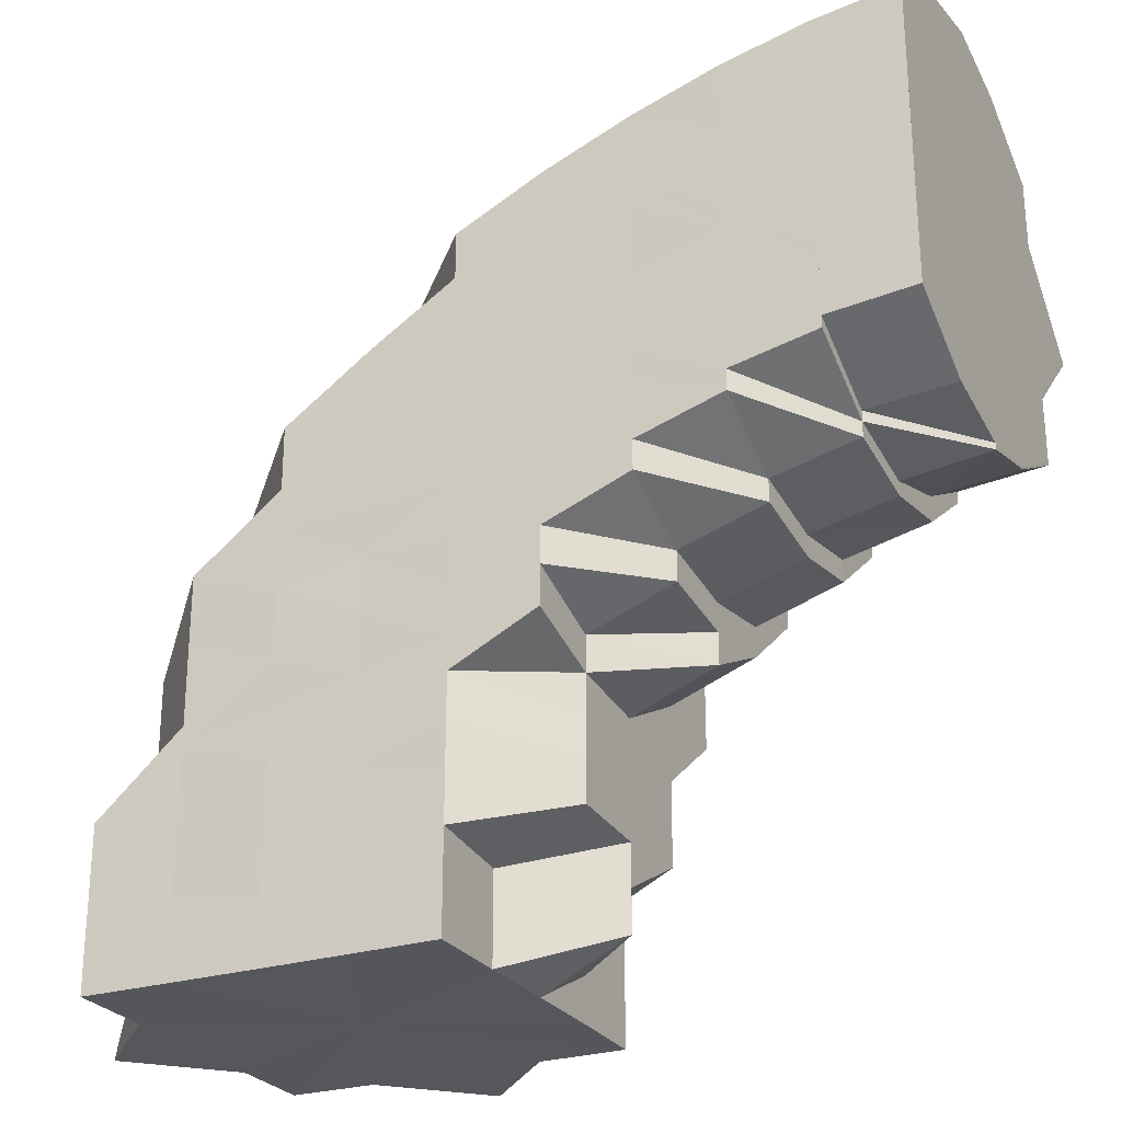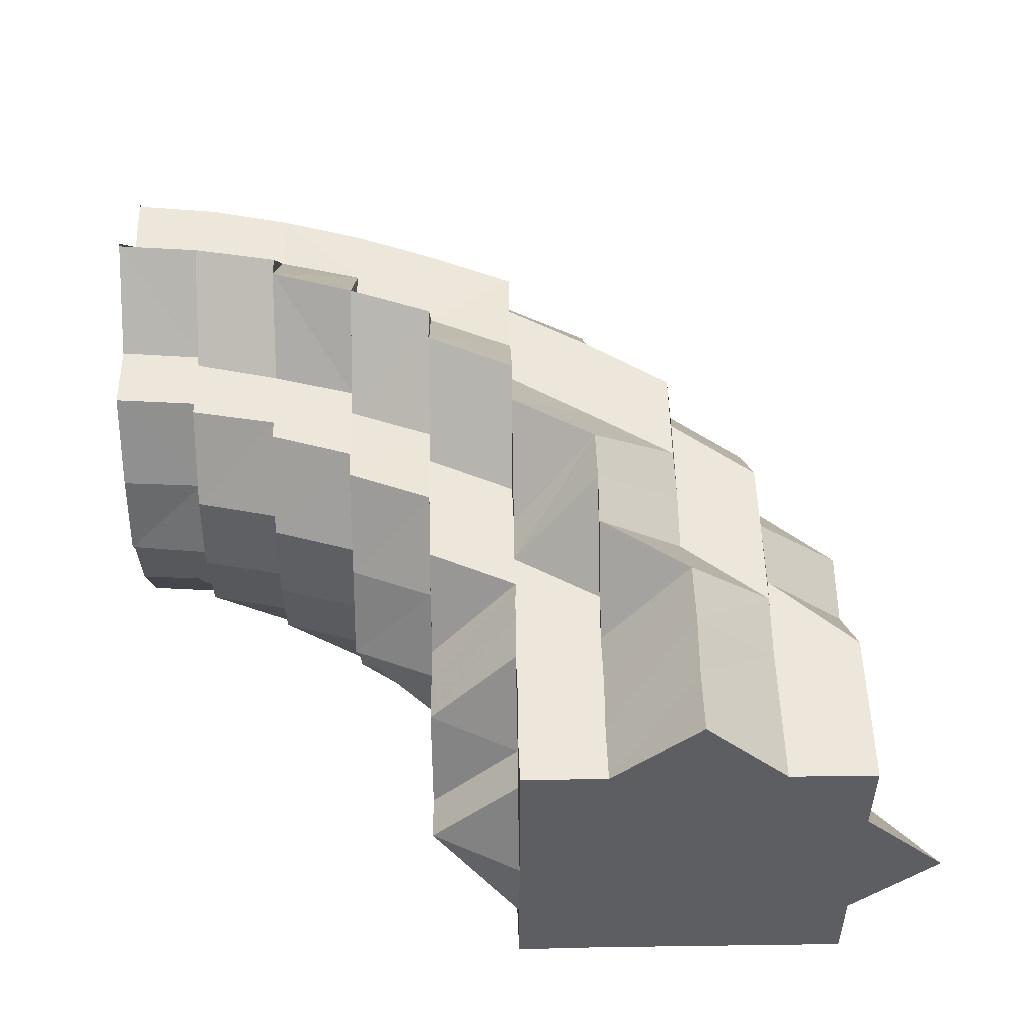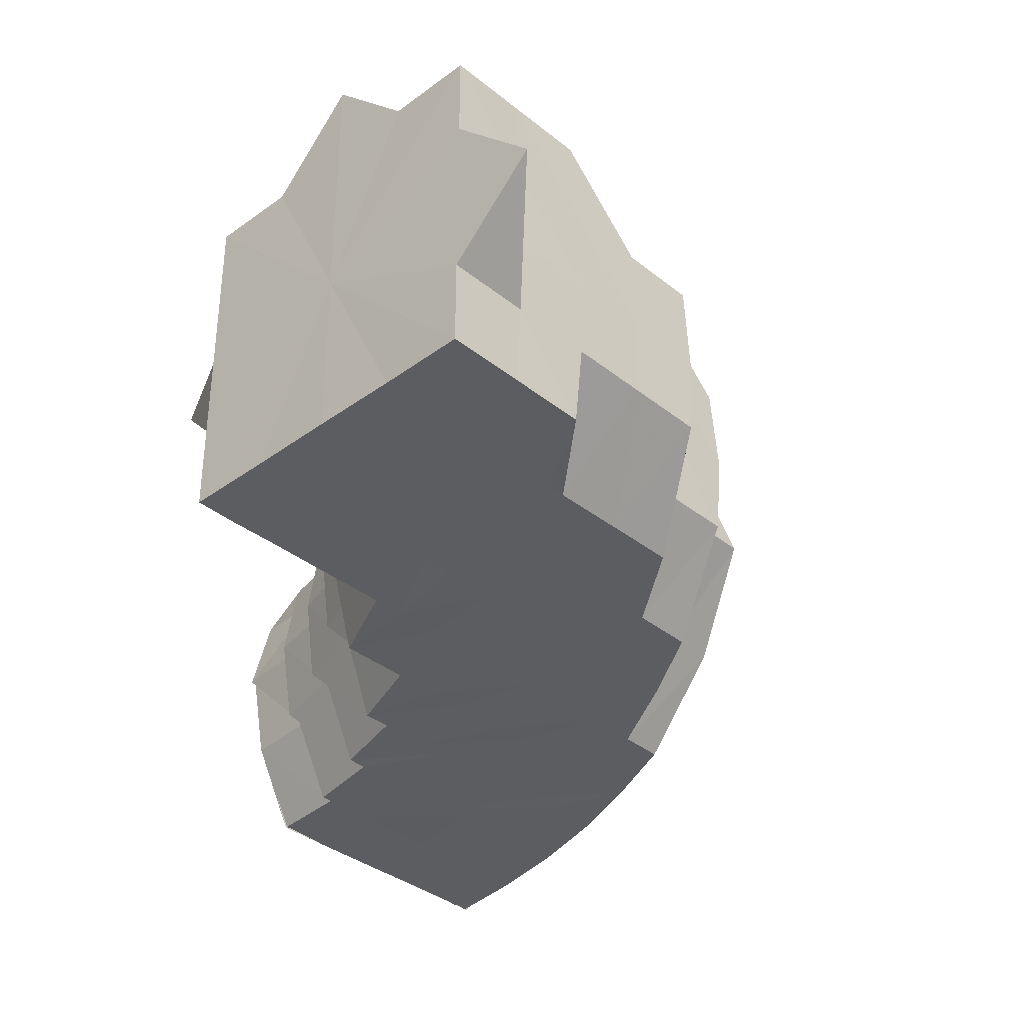
<metadata>
{"format":"obj","ext":"obj","renderer":"f3d","projection":"perspective","resolution":1024,"background":"white","views":[{"elev":-26.5,"azim":26.2,"up":"+Z"},{"elev":51.6,"azim":179.0,"up":"+Y"},{"elev":-36.1,"azim":-136.2,"up":"+Y"}]}
</metadata>
<code>
o 2643
v 2174 1861 9.066
v 2174 1861 9.076
v 2174 1861 9.066
v 2174 1861 9.076
v 2174 1861 9.066
v 2174 1861 9.066
v 2174 1861 9.075
v 2174 1861 9.066
v 2174 1861 9.085
v 2174 1861 9.084
v 2174 1861 9.075
v 2174 1861 9.074
v 2174 1861 9.066
v 2174 1861 9.086
v 2174 1861 9.085
v 2174 1861 9.095
v 2174 1861 9.084
v 2174 1861 9.093
v 2174 1861 9.094
v 2174 1861 9.076
v 2174 1861 9.066
v 2174 1861 9.075
v 2174 1861 9.084
v 2174 1861 9.066
v 2174 1861 9.066
v 2174 1861 9.075
v 2174 1861 9.066
v 2174 1861 9.093
v 2174 1861 9.101
v 2174 1861 9.104
v 2174 1861 9.098
v 2174 1861 9.091
v 2174 1861 9.11
v 2174 1861 9.093
v 2174 1861 9.084
v 2174 1861 9.106
v 2174 1861 9.095
v 2174 1861 9.101
v 2174 1861 9.108
v 2174 1861 9.113
v 2174 1861 9.117
v 2174 1861 9.102
v 2174 1861 9.098
v 2174 1861 9.102
v 2174 1861 9.114
v 2174 1861 9.097
v 2174 1861 9.108
v 2174 1861 9.098
v 2174 1861 9.102
v 2174 1861 9.093
v 2174 1861 9.091
v 2174 1861 9.088
v 2174 1861 9.088
v 2174 1861 9.083
v 2174 1861 9.085
v 2174 1861 9.081
v 2174 1861 9.075
v 2174 1861 9.074
v 2174 1861 9.066
v 2174 1861 9.066
v 2174 1861 9.066
v 2174 1861 9.073
v 2174 1861 9.066
v 2174 1861 9.066
v 2174 1861 9.079
v 2174 1861 9.072
v 2174 1861 9.066
v 2174 1861 9.066
v 2174 1861 9.066
v 2174 1861 9.072
v 2174 1861 9.077
v 2174 1861 9.077
v 2174 1861 9.072
v 2174 1861 9.066
v 2174 1861 9.083
v 2174 1861 9.081
v 2174 1861 9.086
v 2174 1861 9.076
v 2174 1861 9.09
v 2174 1861 9.085
v 2174 1861 9.095
v 2174 1861 9.09
v 2174 1861 9.099
v 2174 1861 9.081
v 2174 1861 9.077
v 2174 1861 9.072
v 2174 1861 9.076
v 2174 1861 9.102
v 2174 1861 9.098
v 2174 1861 9.071
v 2174 1861 9.066
v 2174 1861 9.066
v 2174 1861 9.066
v 2174 1861 9.071
v 2174 1861 9.076
v 2174 1861 9.071
v 2174 1861 9.066
v 2174 1861 9.066
v 2174 1861 9.066
v 2174 1861 9.071
v 2174 1861 9.076
v 2174 1861 9.072
v 2174 1861 9.066
v 2174 1861 9.076
v 2174 1861 9.071
v 2174 1861 9.077
v 2174 1861 9.066
v 2174 1861 9.066
v 2174 1861 9.066
v 2174 1861 9.072
v 2174 1861 9.077
v 2174 1861 9.083
v 2174 1861 9.079
v 2174 1861 9.085
v 2174 1861 9.083
v 2174 1861 9.077
v 2174 1861 9.072
v 2174 1861 9.088
v 2174 1861 9.088
v 2174 1861 9.095
v 2174 1861 9.081
v 2174 1861 9.101
v 2174 1861 9.091
v 2174 1861 9.108
v 2174 1861 9.097
v 2174 1861 9.101
v 2174 1861 9.088
v 2174 1861 9.083
v 2174 1861 9.085
v 2174 1861 9.091
v 2174 1861 9.114
v 2174 1861 9.102
v 2174 1861 9.108
v 2174 1861 9.119
v 2174 1861 9.108
v 2174 1861 9.102
v 2174 1861 9.098
v 2174 1861 9.124
v 2174 1861 9.112
v 2174 1861 9.119
v 2174 1861 9.102
v 2174 1861 9.124
v 2174 1861 9.117
v 2174 1861 9.128
v 2174 1861 9.132
v 2174 1861 9.12
v 2174 1861 9.128
v 2174 1861 9.11
v 2174 1861 9.107
v 2174 1861 9.132
v 2174 1861 9.124
v 2174 1861 9.135
v 2174 1861 9.138
v 2174 1861 9.126
v 2174 1861 9.147
v 2174 1861 9.135
v 2174 1861 9.144
v 2174 1861 9.132
v 2174 1861 9.141
v 2174 1861 9.128
v 2174 1861 9.147
v 2174 1861 9.135
v 2174 1861 9.126
v 2174 1861 9.117
v 2174 1861 9.114
v 2174 1861 9.155
v 2174 1861 9.152
v 2174 1861 9.157
v 2174 1861 9.149
v 2174 1861 9.164
v 2174 1861 9.158
v 2174 1861 9.15
v 2174 1861 9.14
v 2174 1861 9.158
v 2174 1861 9.14
v 2174 1861 9.138
v 2174 1861 9.15
v 2174 1861 9.141
v 2174 1861 9.147
v 2174 1861 9.138
v 2174 1861 9.129
v 2174 1861 9.126
v 2174 1861 9.119
v 2174 1861 9.121
v 2174 1861 9.121
v 2174 1861 9.114
v 2174 1861 9.122
v 2174 1861 9.116
v 2174 1861 9.121
v 2174 1861 9.114
v 2174 1861 9.122
v 2174 1861 9.117
v 2174 1861 9.117
v 2174 1861 9.114
v 2174 1861 9.131
v 2174 1861 9.123
v 2174 1861 9.13
v 2174 1861 9.122
v 2174 1861 9.117
v 2174 1861 9.141
v 2174 1861 9.131
v 2174 1861 9.14
v 2174 1861 9.13
v 2174 1861 9.13
v 2174 1861 9.129
v 2174 1861 9.115
v 2174 1861 9.114
v 2174 1861 9.116
v 2174 1861 9.117
v 2174 1861 9.121
v 2174 1861 9.116
v 2174 1861 9.116
v 2174 1861 9.116
v 2174 1861 9.118
v 2174 1861 9.123
v 2174 1861 9.122
v 2174 1861 9.118
v 2174 1861 9.115
v 2174 1861 9.123
v 2174 1861 9.123
v 2174 1861 9.118
v 2174 1861 9.118
v 2174 1861 9.123
v 2174 1861 9.118
v 2174 1861 9.116
v 2174 1861 9.141
v 2174 1861 9.131
v 2174 1861 9.118
v 2174 1861 9.118
v 2174 1861 9.117
v 2174 1861 9.122
v 2174 1861 9.123
v 2174 1861 9.123
v 2174 1861 9.123
v 2174 1861 9.131
v 2174 1861 9.141
v 2174 1861 9.151
v 2174 1861 9.159
v 2174 1861 9.158
v 2174 1861 9.164
v 2174 1861 9.164
v 2174 1861 9.166
v 2174 1861 9.164
v 2174 1861 9.166
v 2174 1861 9.164
v 2174 1861 9.166
v 2174 1861 9.164
v 2174 1861 9.158
v 2174 1861 9.164
v 2174 1861 9.159
v 2174 1861 9.151
v 2174 1861 9.141
v 2174 1861 9.15
v 2174 1861 9.141
v 2174 1861 9.141
v 2174 1861 9.141
v 2174 1861 9.141
v 2174 1861 9.131
v 2174 1861 9.141
v 2174 1861 9.131
v 2174 1861 9.162
v 2174 1861 9.166
v 2174 1861 9.16
v 2174 1861 9.164
v 2174 1861 9.164
v 2174 1861 9.158
v 2174 1861 9.162
v 2174 1861 9.162
v 2174 1861 9.157
v 2174 1861 9.16
v 2174 1861 9.148
v 2174 1861 9.158
v 2174 1861 9.153
v 2174 1861 9.136
v 2174 1861 9.143
v 2174 1861 9.131
v 2174 1861 9.124
v 2174 1861 9.119
v 2174 1861 9.148
v 2174 1861 9.126
v 2174 1861 9.114
v 2174 1861 9.138
v 2174 1861 9.154
v 2174 1861 9.142
v 2174 1861 9.157
v 2174 1861 9.149
v 2174 1861 9.153
v 2174 1861 9.155
v 2174 1861 9.152
v 2174 1861 9.157
v 2174 1861 9.158
v 2174 1861 9.15
v 2174 1861 9.149
v 2174 1861 9.141
v 2174 1861 9.147
v 2174 1861 9.14
v 2174 1861 9.131
v 2174 1861 9.13
v 2174 1861 9.138
v 2174 1861 9.129
v 2174 1861 9.144
v 2174 1861 9.135
v 2174 1861 9.126
v 2174 1861 9.121
v 2174 1861 9.117
v 2174 1861 9.122
v 2174 1861 9.119
v 2174 1861 9.148
v 2174 1861 9.141
v 2174 1861 9.132
v 2174 1861 9.124
v 2174 1861 9.148
v 2174 1861 9.116
v 2174 1861 9.121
v 2174 1861 9.114
v 2174 1861 9.114
v 2174 1861 9.143
v 2174 1861 9.117
v 2174 1861 9.143
v 2174 1861 9.142
v 2174 1861 9.136
v 2174 1861 9.138
v 2174 1861 9.128
v 2174 1861 9.131
v 2174 1861 9.12
v 2174 1861 9.124
v 2174 1861 9.132
v 2174 1861 9.114
v 2174 1861 9.126
v 2174 1861 9.117
v 2174 1861 9.119
v 2174 1861 9.112
v 2174 1861 9.11
v 2174 1861 9.112
v 2174 1861 9.114
v 2174 1861 9.114
v 2174 1861 9.11
v 2174 1861 9.109
v 2174 1861 9.112
v 2174 1861 9.108
v 2174 1861 9.109
v 2174 1861 9.106
v 2174 1861 9.105
v 2174 1861 9.106
v 2174 1861 9.103
v 2174 1861 9.101
v 2174 1861 9.103
v 2174 1861 9.107
v 2174 1861 9.098
v 2174 1861 9.112
v 2174 1861 9.12
v 2174 1861 9.125
v 2174 1861 9.12
v 2174 1861 9.128
v 2174 1861 9.135
v 2174 1861 9.112
v 2174 1861 9.137
v 2174 1861 9.129
v 2174 1861 9.135
v 2174 1861 9.128
v 2174 1861 9.122
v 2174 1861 9.12
v 2174 1861 9.117
v 2174 1861 9.113
v 2174 1861 9.112
v 2174 1861 9.11
v 2174 1861 9.125
v 2174 1861 9.106
v 2174 1861 9.11
v 2174 1861 9.101
v 2174 1861 9.098
v 2174 1861 9.132
v 2174 1861 9.12
v 2174 1861 9.114
v 2174 1861 9.108
v 2174 1861 9.102
v 2174 1861 9.113
v 2174 1861 9.108
v 2174 1861 9.101
v 2174 1861 9.095
v 2174 1861 9.088
v 2174 1861 9.095
v 2174 1861 9.091
v 2174 1861 9.085
v 2174 1861 9.101
v 2174 1861 9.11
v 2174 1861 9.091
v 2174 1861 9.081
v 2174 1861 9.101
v 2174 1861 9.083
v 2174 1861 9.081
v 2174 1861 9.073
v 2174 1861 9.066
v 2174 1861 9.073
v 2174 1861 9.084
v 2174 1861 9.093
v 2174 1861 9.075
v 2174 1861 9.084
v 2174 1861 9.066
v 2174 1861 9.066
v 2174 1861 9.066
v 2174 1861 9.094
v 2174 1861 9.104
v 2174 1861 9.104
v 2174 1861 9.066
v 2174 1861 9.073
v 2174 1861 9.066
v 2174 1861 9.072
v 2174 1861 9.066
v 2174 1861 9.066
v 2174 1861 9.066
v 2174 1861 9.081
v 2174 1861 9.086
v 2174 1861 9.093
v 2174 1861 9.09
v 2174 1861 9.098
v 2174 1861 9.102
v 2174 1861 9.108
v 2174 1861 9.095
v 2174 1861 9.098
v 2174 1861 9.102
v 2174 1861 9.094
v 2174 1861 9.099
v 2174 1861 9.138
v 2174 1861 9.14
v 2174 1861 9.129
v 2174 1861 9.123
v 2174 1861 9.118
v 2174 1861 9.117
v 2174 1861 9.118
v 2174 1861 9.115
v 2174 1861 9.116
v 2174 1861 9.116
v 2174 1861 9.118
v 2174 1861 9.118
v 2174 1861 9.123
v 2174 1861 9.066
v 2174 1861 9.066
v 2174 1861 9.066
v 2174 1861 9.066
v 2174 1861 9.066
v 2174 1861 9.066
v 2174 1861 9.066
v 2174 1861 9.066
v 2174 1861 9.066
v 2174 1861 9.066
v 2174 1861 9.066
v 2174 1861 9.066
v 2174 1861 9.066
v 2174 1861 9.066
v 2174 1861 9.066
v 2174 1861 9.066
f 1 2 3
f 3 4 5
f 2 4 6
f 4 7 8
f 9 10 7
f 4 9 11
f 11 12 13
f 2 14 4
f 14 9 4
f 15 14 2
f 14 16 9
f 17 18 15
f 15 19 14
f 19 16 14
f 20 15 2
f 20 2 21
f 22 17 20
f 23 15 20
f 24 22 25
f 25 20 1
f 26 20 27
f 28 19 15
f 28 29 19
f 29 30 19
f 19 30 16
f 31 29 28
f 32 31 28
f 29 33 30
f 32 34 35
f 31 36 29
f 36 33 29
f 37 31 32
f 38 36 31
f 37 38 31
f 38 39 36
f 36 40 33
f 39 40 36
f 40 41 33
f 42 39 38
f 43 44 42
f 39 45 40
f 46 38 37
f 46 42 38
f 42 47 39
f 47 45 39
f 48 42 46
f 49 47 42
f 50 48 46
f 51 46 37
f 50 46 51
f 51 37 52
f 52 37 32
f 53 50 51
f 52 32 54
f 54 32 23
f 55 51 52
f 53 51 55
f 56 52 54
f 55 52 56
f 54 35 57
f 58 57 59
f 56 54 58
f 58 54 26
f 60 58 61
f 62 56 58
f 62 58 63
f 64 62 60
f 65 56 62
f 65 55 56
f 66 65 62
f 66 62 67
f 68 66 64
f 69 70 68
f 70 71 66
f 72 65 66
f 73 66 74
f 72 75 65
f 75 55 65
f 75 53 55
f 76 75 72
f 77 53 75
f 76 77 75
f 78 76 72
f 77 79 53
f 79 50 53
f 80 77 76
f 79 81 50
f 81 48 50
f 82 79 77
f 80 82 77
f 81 83 48
f 84 80 76
f 84 76 78
f 78 85 86
f 87 84 78
f 83 88 89
f 87 78 90
f 90 86 91
f 90 78 73
f 92 90 93
f 94 95 90
f 96 90 97
f 98 96 97
f 98 97 99
f 100 96 98
f 100 101 96
f 102 100 103
f 101 104 105
f 106 101 100
f 107 100 108
f 109 110 107
f 110 111 100
f 111 112 101
f 113 114 106
f 114 115 116
f 113 116 117
f 118 114 113
f 119 120 114
f 121 119 113
f 120 122 123
f 122 124 125
f 126 125 123
f 123 125 127
f 123 127 128
f 129 130 128
f 124 131 132
f 133 132 125
f 131 134 135
f 135 136 137
f 134 138 139
f 140 139 135
f 135 139 141
f 142 143 139
f 138 144 143
f 144 145 146
f 147 146 143
f 143 146 148
f 143 148 149
f 150 151 146
f 145 152 151
f 152 153 154
f 155 153 156
f 157 156 158
f 159 157 150
f 159 158 160
f 157 161 162
f 162 163 151
f 151 163 164
f 151 164 165
f 166 161 157
f 167 166 157
f 166 168 161
f 168 169 161
f 170 171 168
f 169 172 173
f 174 172 169
f 168 174 169
f 169 175 176
f 177 178 175
f 179 169 180
f 180 181 182
f 163 181 183
f 181 184 183
f 183 185 186
f 184 187 188
f 189 188 190
f 191 192 188
f 188 193 194
f 195 196 187
f 197 195 187
f 198 196 199
f 200 201 197
f 202 200 203
f 202 204 205
f 199 206 207
f 207 206 208
f 208 209 210
f 206 209 211
f 206 212 209
f 213 214 209
f 214 215 216
f 217 212 218
f 219 220 217
f 221 222 212
f 223 224 221
f 224 225 212
f 223 224 226
f 224 225 226
f 227 220 226
f 225 228 226
f 225 228 229
f 230 229 231
f 228 232 226
f 228 232 233
f 234 235 226
f 235 236 226
f 236 237 226
f 237 238 226
f 239 238 240
f 240 241 242
f 238 241 226
f 238 241 243
f 241 244 226
f 242 244 245
f 241 244 246
f 245 247 248
f 244 247 226
f 244 247 249
f 247 250 226
f 247 250 174
f 250 251 226
f 251 252 226
f 253 251 254
f 251 255 256
f 257 258 226
f 257 258 195
f 259 257 260
f 261 249 168
f 261 168 166
f 262 170 261
f 263 261 166
f 263 166 167
f 264 261 263
f 264 246 261
f 265 262 264
f 266 265 267
f 267 243 264
f 268 264 263
f 267 264 268
f 268 263 269
f 269 263 167
f 270 267 268
f 269 167 271
f 271 167 159
f 272 268 269
f 270 268 272
f 273 269 271
f 272 269 273
f 271 159 274
f 274 159 147
f 273 271 275
f 275 271 274
f 275 274 276
f 276 274 142
f 274 160 277
f 276 277 278
f 279 273 275
f 280 276 140
f 280 278 281
f 279 275 282
f 283 273 279
f 283 272 273
f 284 279 282
f 285 272 283
f 285 270 272
f 286 283 279
f 286 279 284
f 287 285 283
f 287 283 286
f 288 270 285
f 289 285 287
f 289 288 285
f 288 290 270
f 290 267 270
f 290 291 267
f 292 291 290
f 293 292 290
f 293 290 288
f 294 292 293
f 295 288 289
f 295 293 288
f 296 294 293
f 296 293 295
f 297 294 296
f 298 297 296
f 233 297 298
f 216 233 298
f 298 296 299
f 299 296 295
f 300 298 299
f 299 295 301
f 301 295 289
f 300 299 302
f 302 299 301
f 303 300 302
f 304 300 303
f 305 306 304
f 307 304 303
f 301 289 308
f 308 289 287
f 302 301 309
f 309 301 308
f 303 302 310
f 310 302 309
f 311 303 310
f 307 303 311
f 308 287 312
f 313 314 307
f 312 287 286
f 315 313 316
f 316 211 307
f 312 286 317
f 317 286 284
f 316 307 318
f 318 307 311
f 319 308 312
f 309 308 319
f 320 312 317
f 319 312 320
f 321 309 319
f 310 309 321
f 322 319 320
f 321 319 322
f 323 310 321
f 311 310 323
f 324 321 322
f 323 321 324
f 325 311 323
f 318 311 325
f 326 323 324
f 325 323 326
f 324 322 327
f 328 318 325
f 326 324 329
f 329 324 327
f 330 325 326
f 328 325 330
f 331 326 329
f 330 326 331
f 332 318 328
f 332 316 318
f 333 328 330
f 334 316 332
f 334 335 316
f 188 335 334
f 336 188 334
f 337 334 332
f 336 334 337
f 338 332 328
f 337 332 338
f 338 328 333
f 339 336 337
f 183 336 339
f 164 183 339
f 339 337 340
f 340 337 338
f 164 339 341
f 341 339 340
f 165 164 341
f 340 338 342
f 342 338 333
f 341 340 343
f 343 340 342
f 165 341 344
f 344 341 343
f 148 165 344
f 148 344 345
f 149 148 345
f 344 343 346
f 345 344 346
f 343 342 347
f 346 343 347
f 347 342 348
f 342 333 348
f 346 347 83
f 83 347 49
f 347 348 49
f 49 348 47
f 349 346 83
f 345 346 349
f 349 83 81
f 348 350 47
f 348 333 350
f 333 330 350
f 47 350 45
f 350 330 331
f 350 331 45
f 45 331 351
f 45 351 40
f 331 329 351
f 40 351 41
f 351 329 352
f 351 352 41
f 329 327 352
f 41 352 353
f 352 327 354
f 352 354 353
f 327 355 354
f 327 322 355
f 322 320 355
f 41 353 356
f 33 41 356
f 33 356 30
f 355 320 357
f 320 317 357
f 355 357 358
f 354 355 358
f 357 317 359
f 317 284 359
f 358 357 360
f 357 359 360
f 354 358 361
f 353 354 361
f 358 360 362
f 361 358 362
f 362 360 363
f 353 361 364
f 356 353 364
f 361 362 365
f 364 361 365
f 362 363 366
f 365 362 366
f 360 367 363
f 360 359 367
f 366 363 368
f 365 369 370
f 366 368 371
f 359 372 367
f 359 284 372
f 284 282 372
f 372 282 280
f 367 372 373
f 372 280 373
f 373 280 374
f 374 375 376
f 367 373 377
f 377 373 133
f 368 377 126
f 373 281 378
f 377 378 379
f 368 379 380
f 371 380 381
f 371 368 382
f 382 383 384
f 385 386 371
f 387 381 388
f 387 371 118
f 389 371 387
f 390 387 391
f 390 388 392
f 12 392 393
f 12 390 394
f 395 390 12
f 395 396 390
f 397 398 12
f 399 12 400
f 401 397 399
f 402 396 395
f 9 402 395
f 16 402 9
f 402 403 396
f 403 389 396
f 403 365 389
f 364 365 403
f 404 403 402
f 404 364 403
f 16 404 402
f 356 364 404
f 30 404 16
f 30 356 404
f 405 406 407
f 406 121 408
f 407 408 409
f 394 408 410
f 408 117 411
f 408 113 102
f 391 113 408
f 128 412 101
f 101 412 87
f 128 127 412
f 412 84 87
f 127 413 412
f 412 413 84
f 127 414 413
f 413 80 84
f 413 415 80
f 414 415 413
f 415 82 80
f 414 416 415
f 132 416 414
f 417 418 416
f 416 419 415
f 415 419 82
f 420 421 419
f 419 422 82
f 82 422 79
f 422 81 79
f 422 349 81
f 419 423 422
f 423 349 422
f 141 423 419
f 423 345 349
f 141 149 423
f 149 345 423
f 424 425 426
f 427 428 429
f 429 430 431
f 432 433 434
f 434 435 436
f 437 438 99
f 438 439 99
f 440 437 99
f 439 441 99
f 442 440 99
f 441 443 99
f 444 442 99
f 443 445 99
f 446 444 99
f 447 446 99
f 445 448 99
f 449 447 99
f 450 449 99
f 448 451 99
f 451 452 99

</code>
